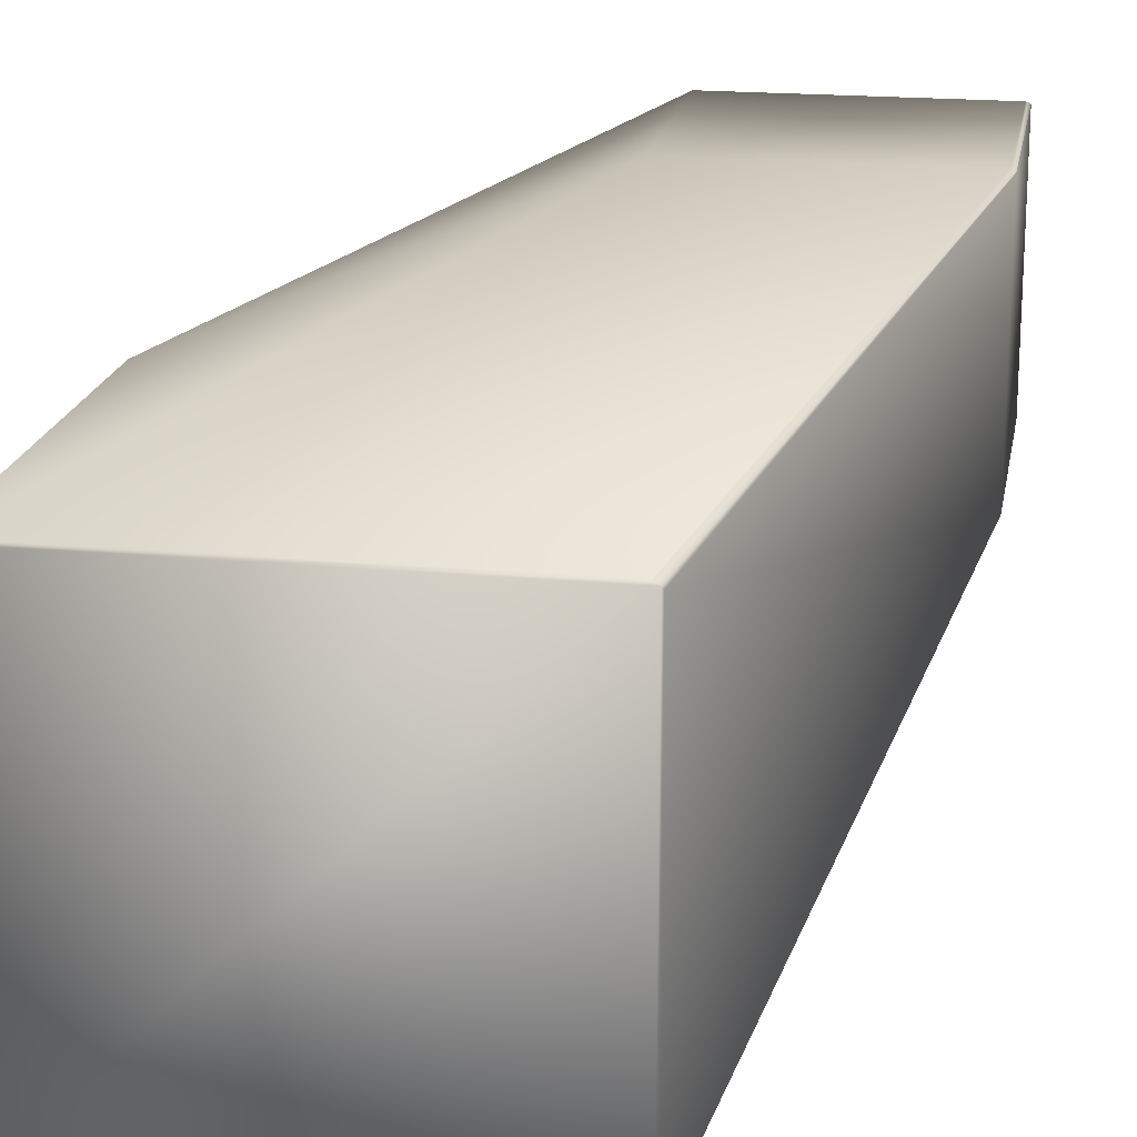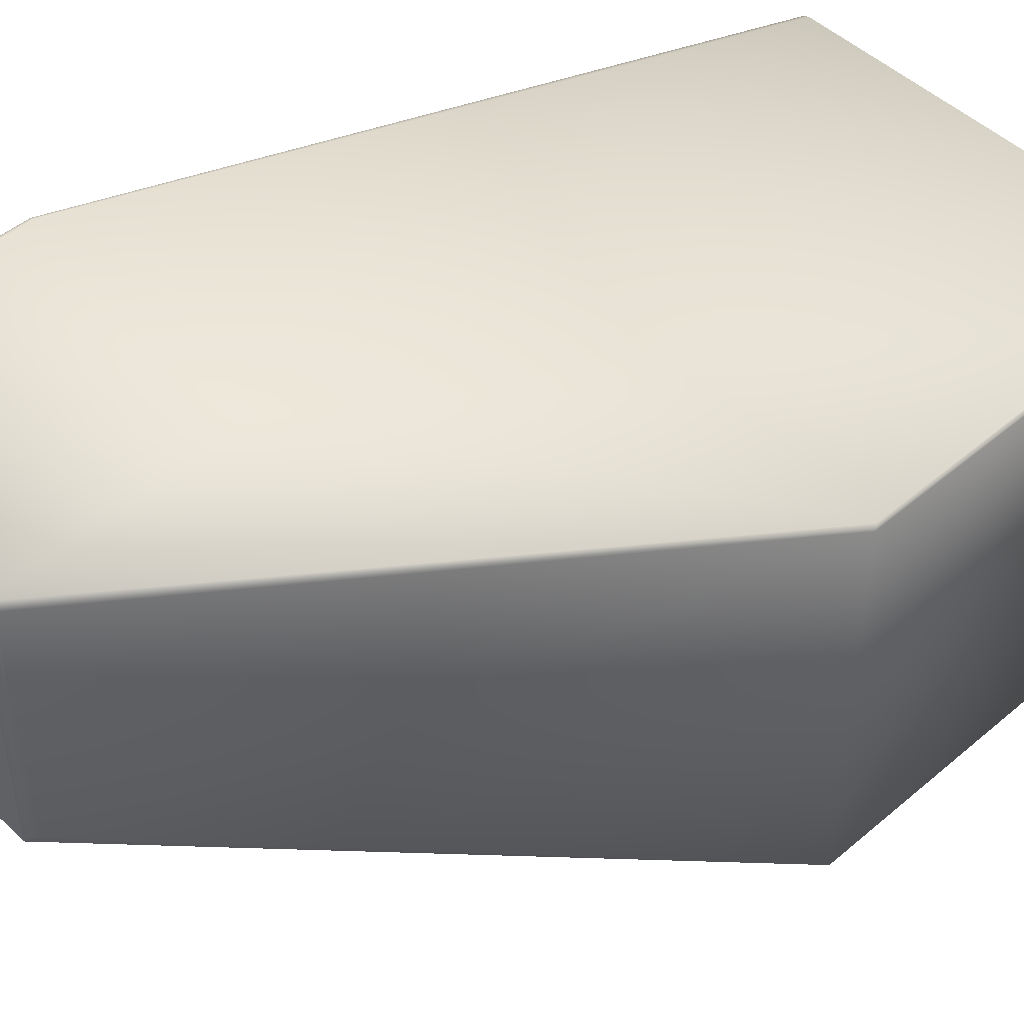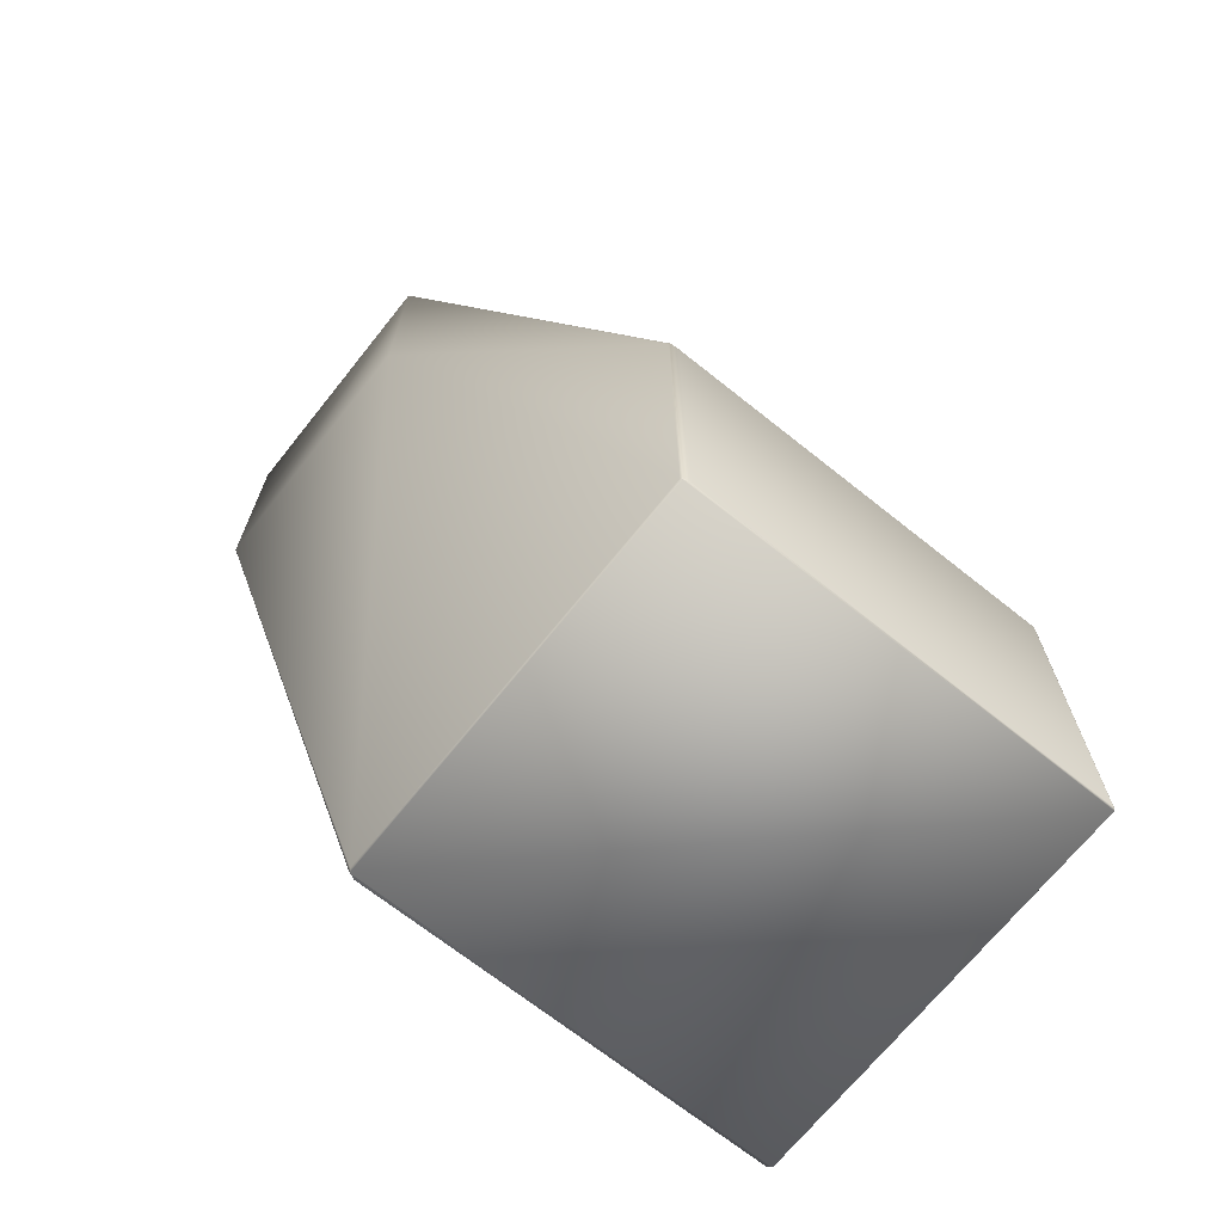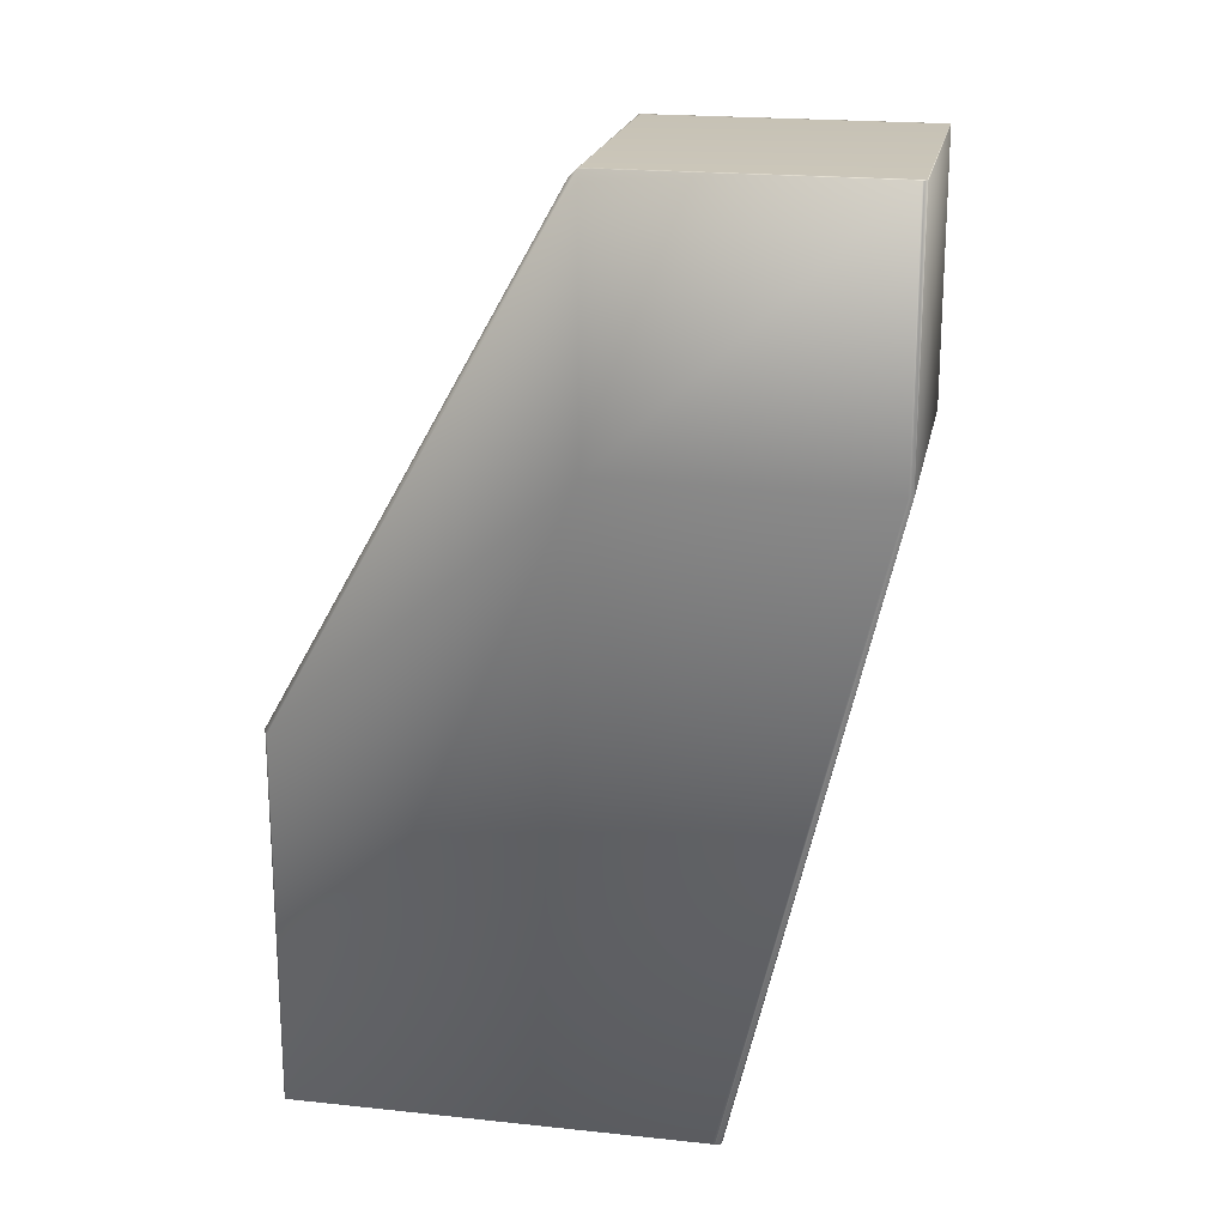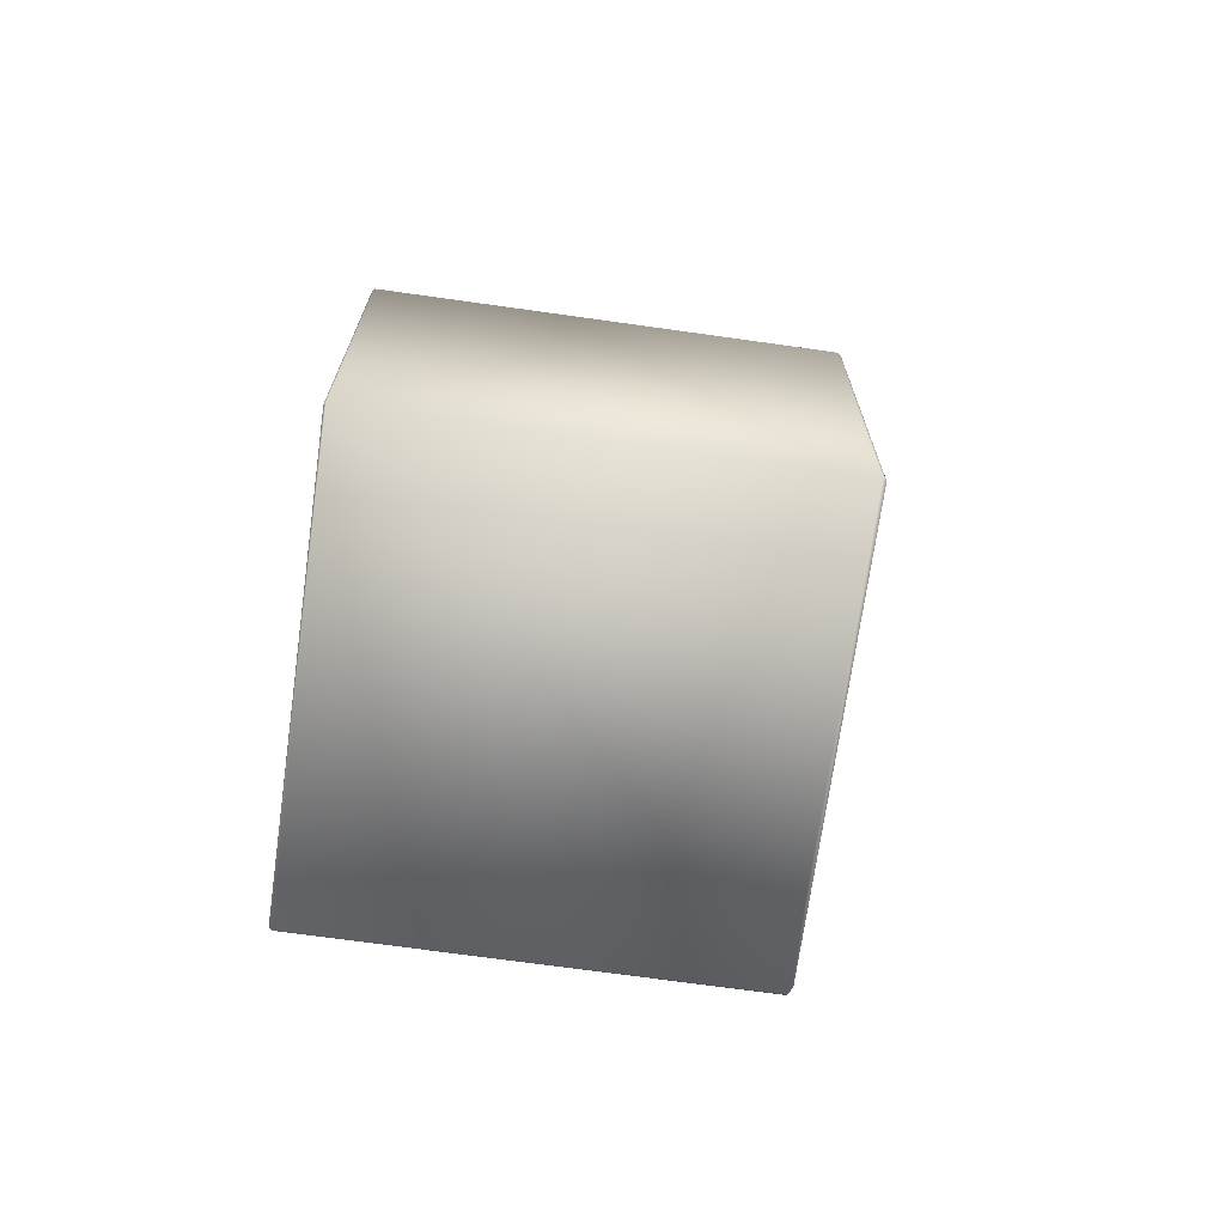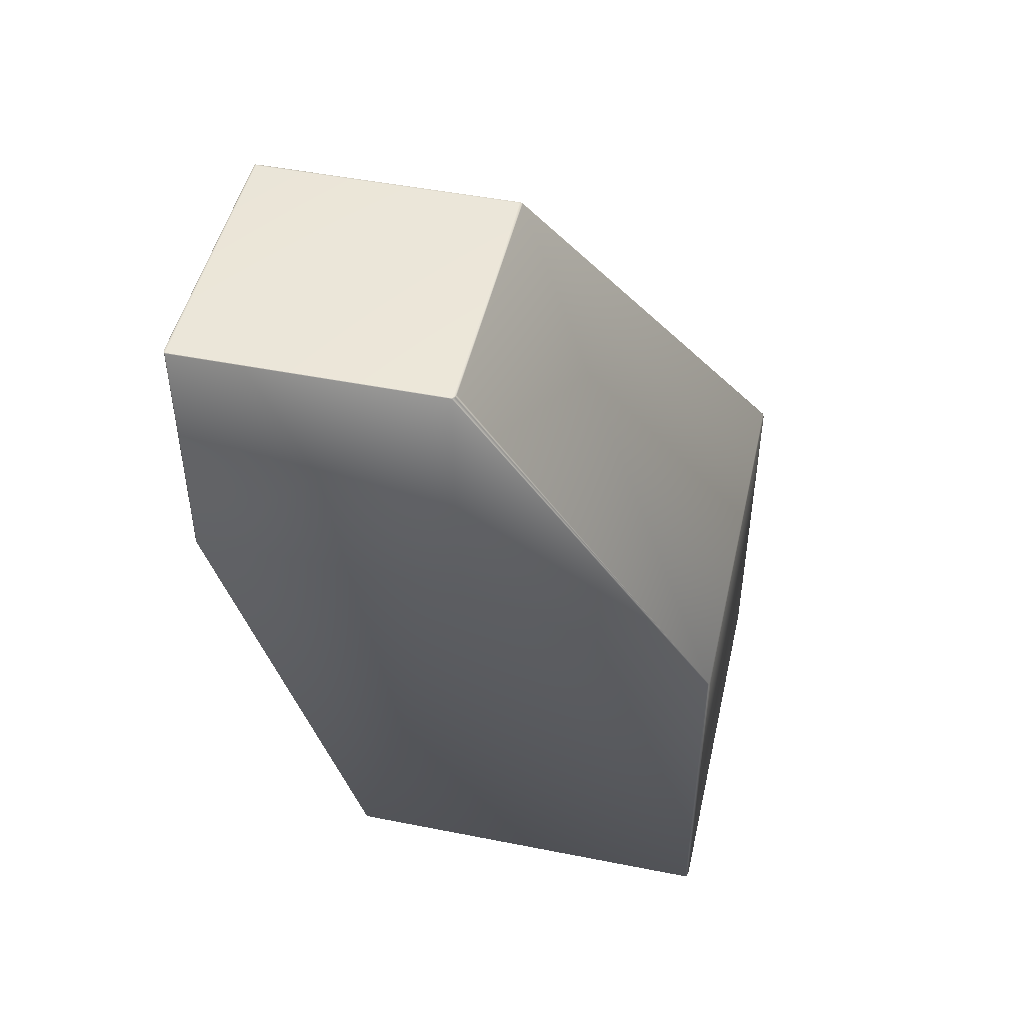
<metadata>
{"format":"obj","ext":"obj","renderer":"f3d","projection":"perspective","resolution":1024,"background":"white","views":[{"elev":19.3,"azim":-170.1,"up":"+Y"},{"elev":48.1,"azim":46.4,"up":"+Y"},{"elev":-69.3,"azim":-38.6,"up":"+Z"},{"elev":20.5,"azim":-169.0,"up":"+Z"},{"elev":-70.5,"azim":82.0,"up":"+Z"},{"elev":47.8,"azim":-77.4,"up":"+Z"}]}
</metadata>
<code>
v 0.4406 -0.08475 0.5562
v 0.4367 -0.0811 0.5596
v 0.4367 -0.08141 0.5597
v 0.4369 -0.08206 0.5596
v 0.4369 -0.1931 0.5596
v 0.4406 -0.191 0.5562
v 0.5701 -0.1209 0.3303
v 0.4367 -0.0811 0.4519
v 0.3229 -0.0811 0.5596
v 0.569 -0.1195 0.3285
v 0.5695 -0.1199 0.3289
v 0.436 -0.08195 0.5597
v 0.436 -0.1931 0.5597
v 0.436 -0.08193 0.5597
v 0.4367 -0.1939 0.5597
v 0.3226 -0.08141 0.5597
v 0.3214 -0.08195 0.5597
v 0.3213 -0.08193 0.5597
v 0.3229 -0.0811 0.4519
v 0.569 -0.1195 0.1657
v 0.392 -0.1195 0.1657
v 0.5701 -0.2941 0.3303
v 0.4366 -0.1944 0.5593
v 0.4367 -0.1942 0.5596
v 0.3236 -0.1944 0.5593
v 0.3889 -0.2943 0.3303
v 0.5697 -0.2943 0.3303
v 0.3229 -0.1942 0.5596
v 0.3226 -0.1939 0.5597
v 0.3214 -0.1931 0.5597
v 0.3223 -0.0812 0.5593
v 0.3212 -0.08188 0.5597
v 0.3213 -0.08192 0.5597
v 0.3213 -0.08192 0.5597
v 0.3223 -0.0812 0.4522
v 0.3212 -0.08188 0.452
v 0.321 -0.08206 0.5596
v 0.321 -0.08206 0.452
v 0.321 -0.1931 0.5596
v 0.3213 -0.1931 0.5597
v 0.3213 -0.1931 0.5597
v 0.3213 -0.1931 0.5597
v 0.3909 -0.1199 0.1657
v 0.3889 -0.1209 0.1656
v 0.321 -0.1931 0.452
v 0.3883 -0.1221 0.1658
v 0.3212 -0.1932 0.5597
v 0.3223 -0.1941 0.5593
v 0.3883 -0.2936 0.3303
v 0.3883 -0.2936 0.1658
v 0.5695 -0.1199 0.1657
v 0.5701 -0.1209 0.1651
v 0.5701 -0.2941 0.1651
v 0.389 -0.1209 0.1651
v 0.569 -0.2948 0.3285
v 0.5695 -0.2947 0.3289
v 0.392 -0.2948 0.3285
v 0.569 -0.2948 0.1657
v 0.5695 -0.2947 0.1657
v 0.3909 -0.2947 0.3289
v 0.392 -0.2948 0.1657
v 0.389 -0.2941 0.1651
v 0.3909 -0.2947 0.1657
v 0.3889 -0.2943 0.1656
f 1 2 3
f 1 3 4
f 1 4 5
f 1 6 7
f 1 5 6
f 1 7 2
f 2 8 9
f 2 9 3
f 2 10 8
f 2 11 10
f 2 7 11
f 3 12 13
f 3 14 12
f 3 15 5
f 3 5 4
f 3 13 15
f 3 9 16
f 3 16 14
f 12 14 17
f 12 17 13
f 14 16 18
f 14 18 17
f 8 19 9
f 8 10 20
f 8 20 21
f 8 21 19
f 6 15 22
f 6 5 15
f 6 22 7
f 23 24 25
f 23 25 26
f 23 27 24
f 23 26 27
f 24 15 28
f 24 28 25
f 24 22 15
f 24 27 22
f 15 13 29
f 15 29 28
f 13 17 30
f 13 30 29
f 9 31 32
f 9 32 33
f 9 34 16
f 9 33 34
f 9 19 35
f 9 35 31
f 16 34 18
f 31 35 36
f 31 36 32
f 37 32 36
f 37 33 32
f 37 38 39
f 37 36 38
f 37 39 40
f 37 40 33
f 17 18 41
f 17 41 30
f 18 34 42
f 18 42 41
f 34 33 40
f 34 40 42
f 19 21 35
f 35 21 43
f 35 43 44
f 35 44 36
f 38 36 44
f 38 45 39
f 38 44 46
f 38 46 45
f 25 28 26
f 28 29 47
f 28 48 26
f 28 47 48
f 29 30 41
f 29 41 42
f 29 42 47
f 48 47 26
f 39 47 40
f 39 45 49
f 39 26 47
f 39 49 26
f 47 42 40
f 45 46 50
f 45 50 49
f 10 11 51
f 10 51 20
f 11 7 52
f 11 52 51
f 7 22 52
f 20 51 52
f 20 52 21
f 52 22 53
f 52 53 54
f 52 54 21
f 55 56 57
f 55 58 59
f 55 59 56
f 55 57 58
f 56 22 27
f 56 27 60
f 56 59 53
f 56 53 22
f 56 60 57
f 27 26 60
f 58 53 59
f 58 57 61
f 58 61 53
f 53 61 62
f 53 62 54
f 21 54 43
f 43 54 44
f 54 46 44
f 54 62 46
f 46 62 50
f 57 60 63
f 57 63 61
f 60 26 64
f 60 64 63
f 26 49 50
f 26 50 64
f 61 63 62
f 63 64 62
f 62 64 50

</code>
